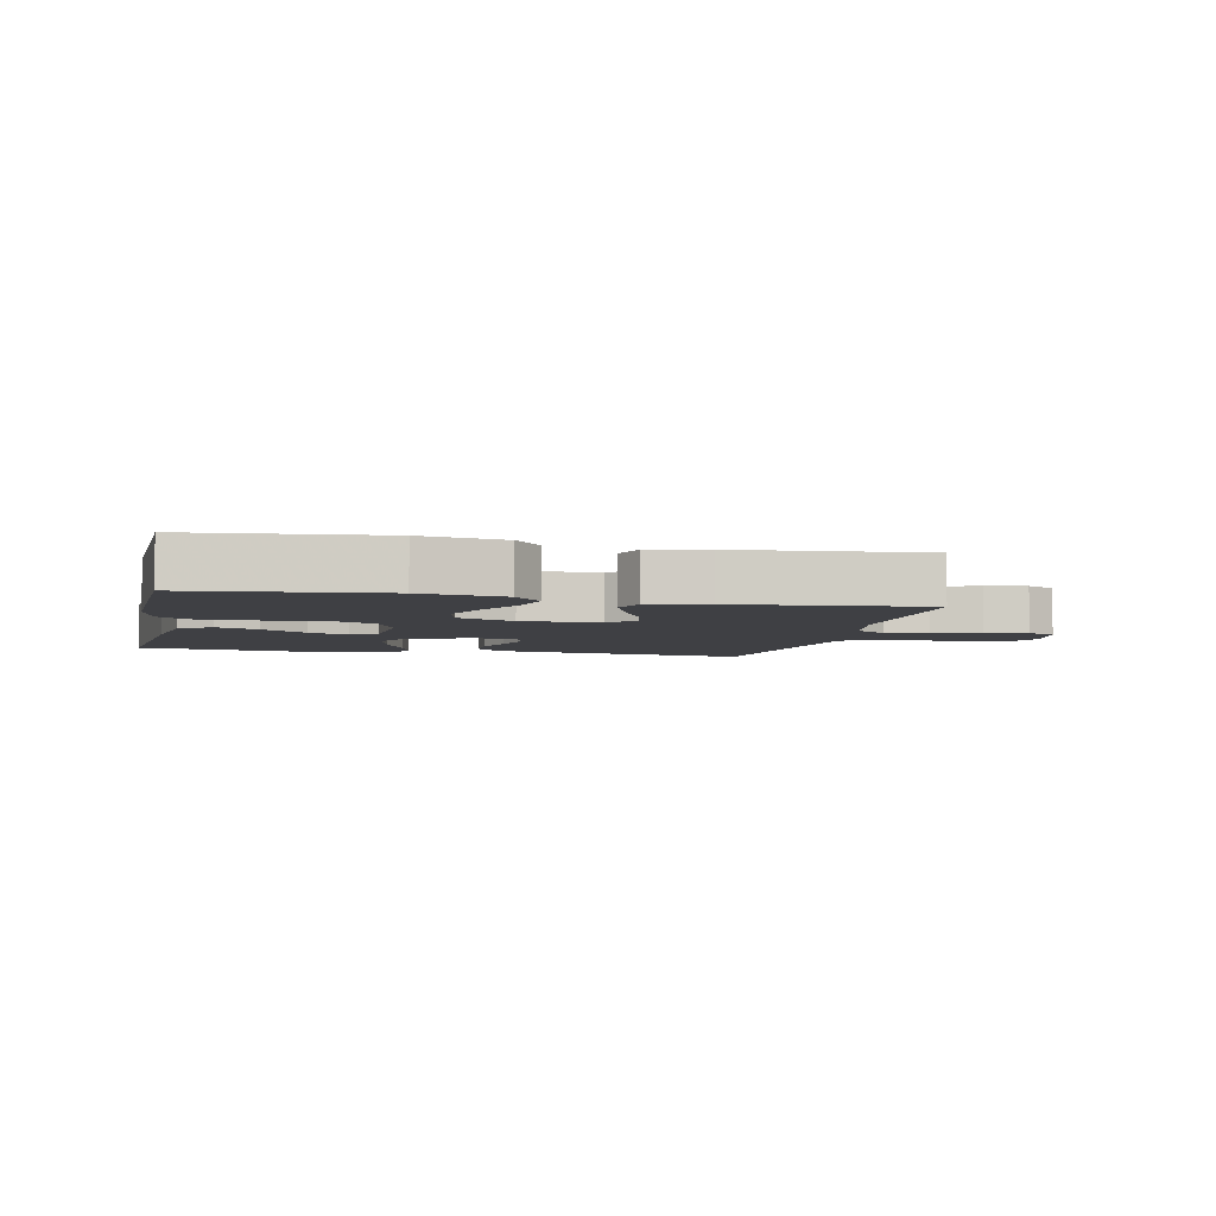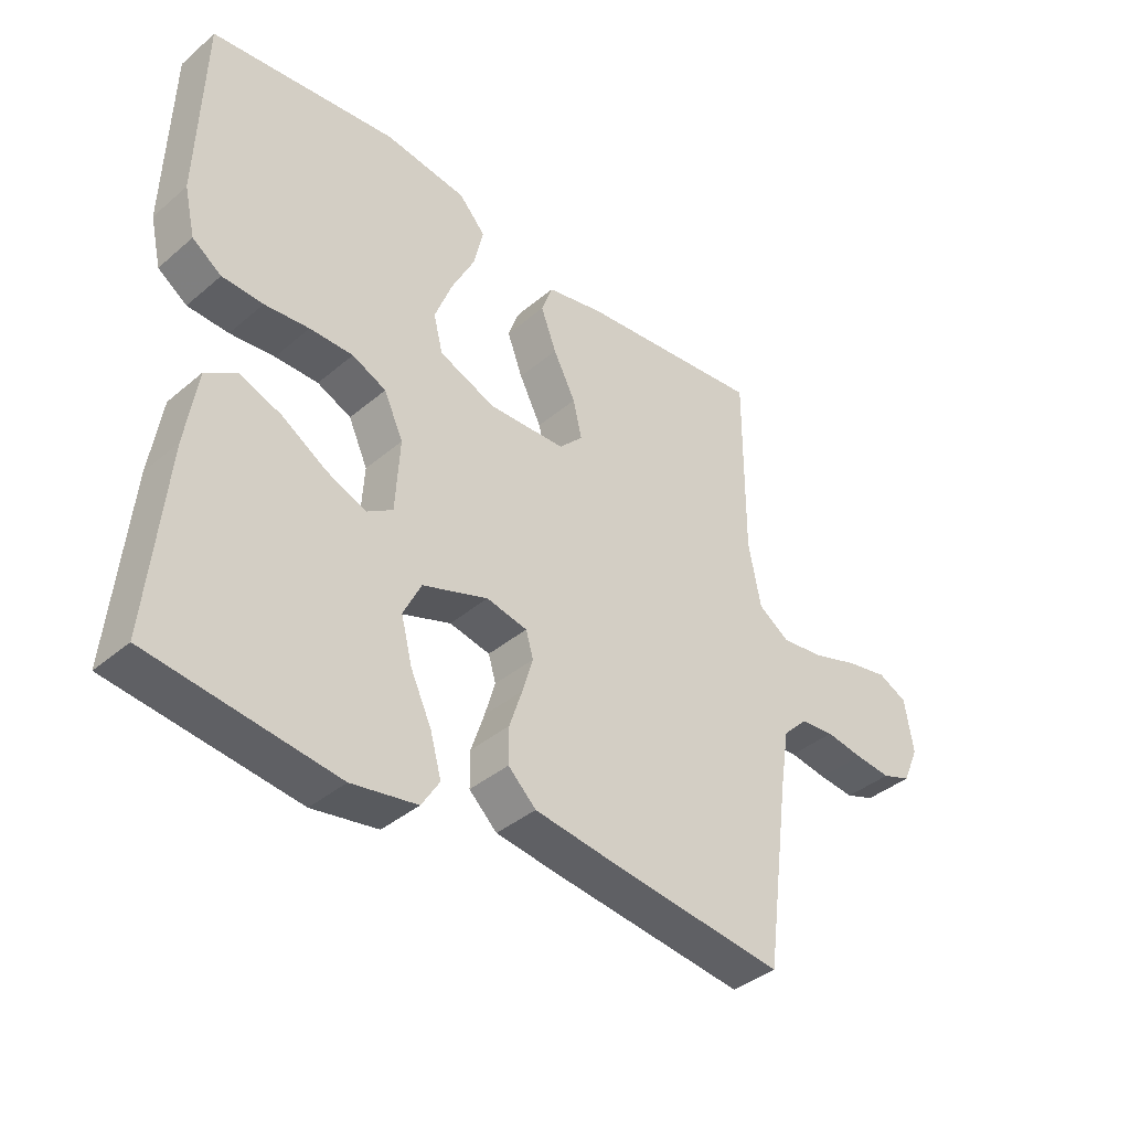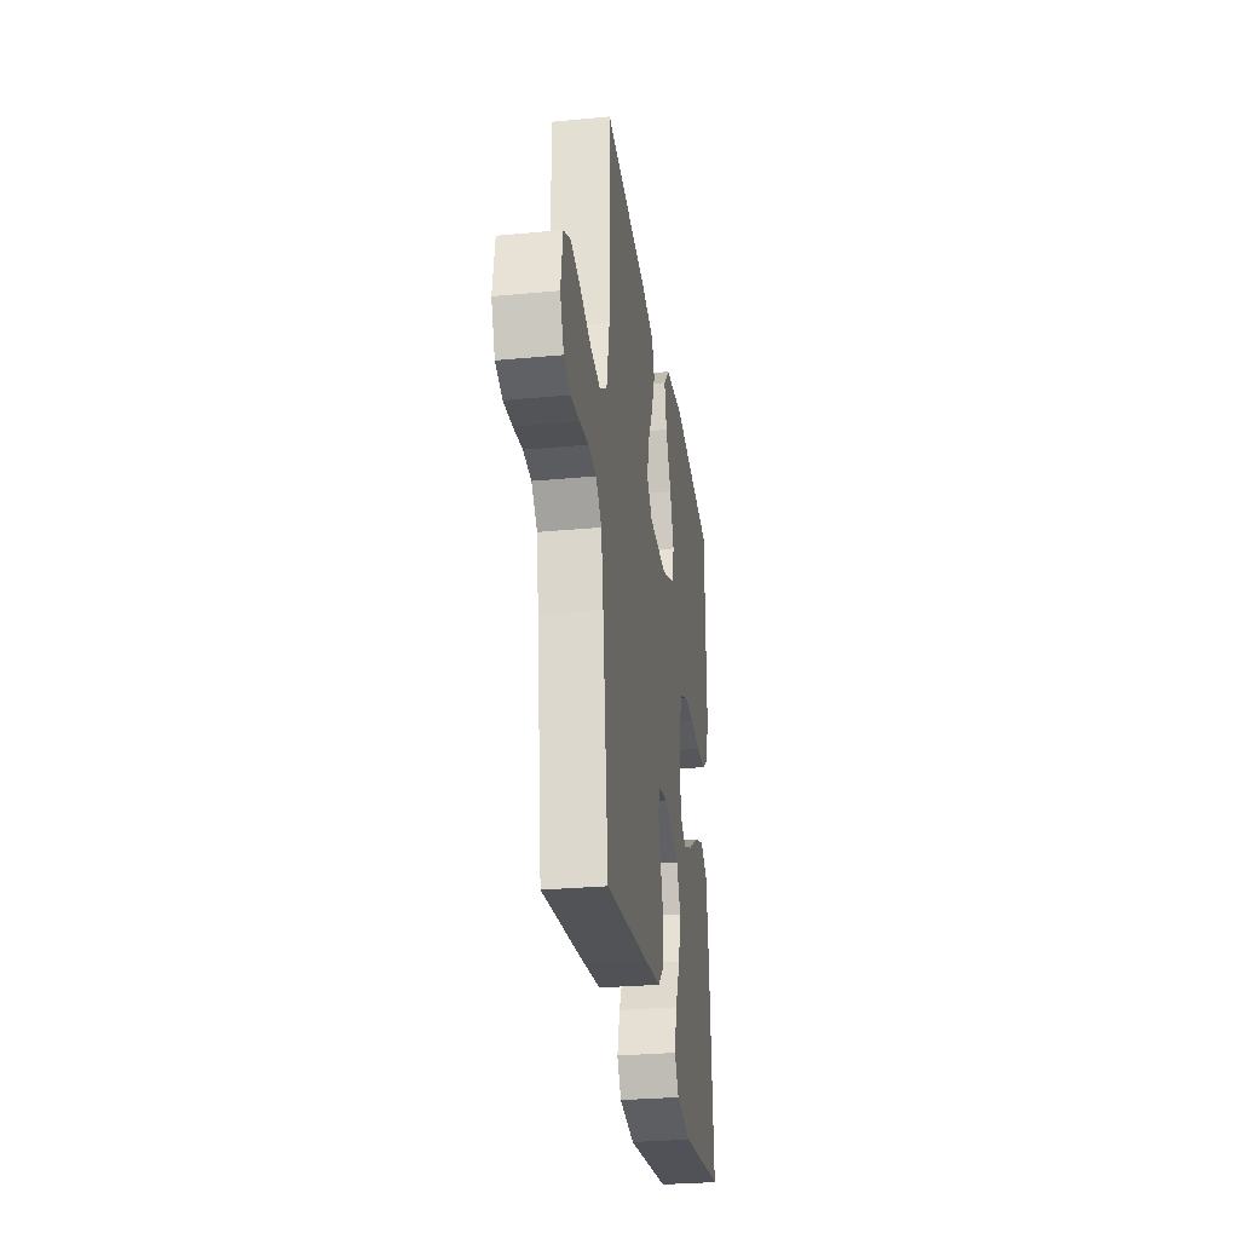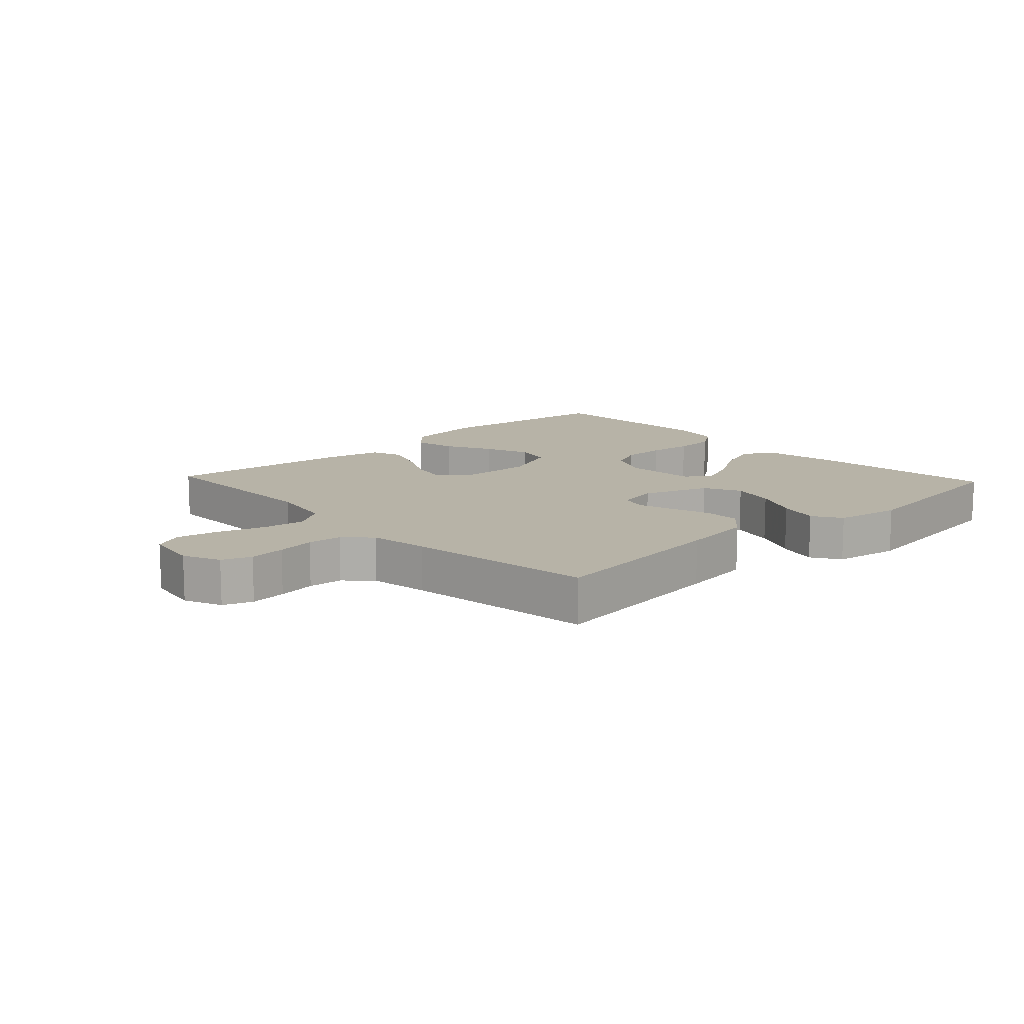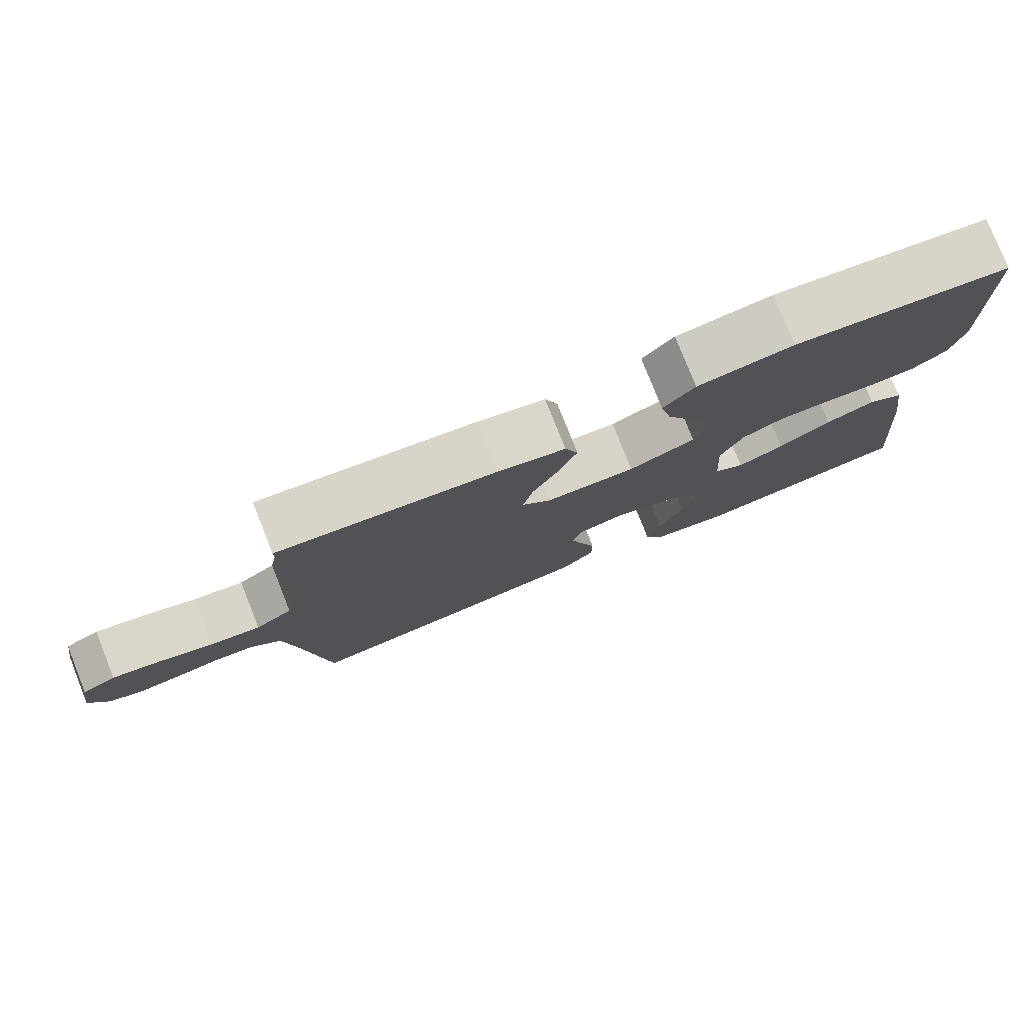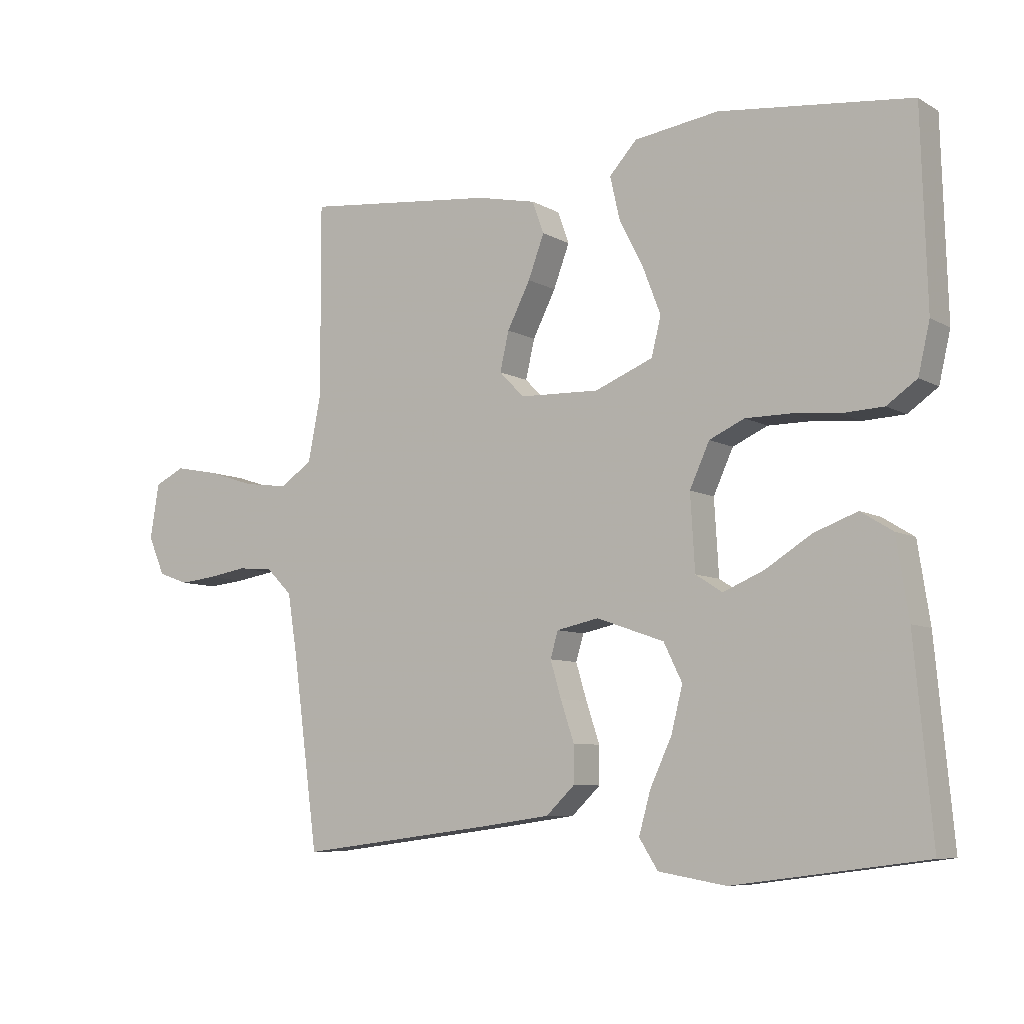
<metadata>
{"format":"obj","ext":"obj","renderer":"f3d","projection":"perspective","resolution":1024,"background":"white","views":[{"elev":-5.0,"azim":-12.7,"up":"+Y"},{"elev":-39.0,"azim":-43.5,"up":"+Z"},{"elev":-29.0,"azim":98.0,"up":"+Z"},{"elev":12.6,"azim":137.0,"up":"+Y"},{"elev":78.4,"azim":158.3,"up":"+Z"},{"elev":-7.6,"azim":-146.9,"up":"+Z"}]}
</metadata>
<code>
v 0.5 0.07 0.5
v 0.499 0.07 0.2
v 0.519 0.07 0.097
v 0.57 0.07 0.063
v 0.639 0.07 0.072
v 0.714 0.07 0.096
v 0.781 0.07 0.109
v 0.828 0.07 0.086
v 0.842 0.07 0
v 0.816 0.07 -0.06
v 0.769 0.07 -0.077
v 0.711 0.07 -0.071
v 0.65 0.07 -0.061
v 0.595 0.07 -0.066
v 0.555 0.07 -0.106
v 0.54 0.07 -0.2
v 0.5 0.07 -0.5
v 0.2 0.07 -0.462
v 0.085 0.07 -0.446
v 0.04 0.07 -0.403
v 0.04 0.07 -0.345
v 0.061 0.07 -0.282
v 0.078 0.07 -0.225
v 0.066 0.07 -0.184
v 0 0.07 -0.17
v -0.106 0.07 -0.207
v -0.135 0.07 -0.266
v -0.117 0.07 -0.337
v -0.083 0.07 -0.41
v -0.065 0.07 -0.475
v -0.094 0.07 -0.521
v -0.2 0.07 -0.539
v -0.5 0.07 -0.5
v -0.472 0.07 -0.2
v -0.453 0.07 -0.078
v -0.403 0.07 -0.047
v -0.335 0.07 -0.072
v -0.263 0.07 -0.117
v -0.199 0.07 -0.144
v -0.157 0.07 -0.117
v -0.15 0.07 0
v -0.181 0.07 0.068
v -0.236 0.07 0.093
v -0.306 0.07 0.093
v -0.378 0.07 0.086
v -0.444 0.07 0.089
v -0.491 0.07 0.122
v -0.509 0.07 0.2
v -0.5 0.07 0.5
v -0.2 0.07 0.533
v -0.068 0.07 0.514
v -0.025 0.07 0.467
v -0.04 0.07 0.401
v -0.078 0.07 0.326
v -0.106 0.07 0.253
v -0.091 0.07 0.193
v 0 0.07 0.156
v 0.125 0.07 0.16
v 0.164 0.07 0.2
v 0.15 0.07 0.261
v 0.114 0.07 0.332
v 0.089 0.07 0.399
v 0.107 0.07 0.449
v 0.2 0.07 0.469
v 0.5 0 0.5
v 0.499 0 0.2
v 0.519 0 0.097
v 0.57 0 0.063
v 0.639 0 0.072
v 0.714 0 0.096
v 0.781 0 0.109
v 0.828 0 0.086
v 0.842 0 0
v 0.816 0 -0.06
v 0.769 0 -0.077
v 0.711 0 -0.071
v 0.65 0 -0.061
v 0.595 0 -0.066
v 0.555 0 -0.106
v 0.54 0 -0.2
v 0.5 0 -0.5
v 0.2 0 -0.462
v 0.085 0 -0.446
v 0.04 0 -0.403
v 0.04 0 -0.345
v 0.061 0 -0.282
v 0.078 0 -0.225
v 0.066 0 -0.184
v 0 0 -0.17
v -0.106 0 -0.207
v -0.135 0 -0.266
v -0.117 0 -0.337
v -0.083 0 -0.41
v -0.065 0 -0.475
v -0.094 0 -0.521
v -0.2 0 -0.539
v -0.5 0 -0.5
v -0.472 0 -0.2
v -0.453 0 -0.078
v -0.403 0 -0.047
v -0.335 0 -0.072
v -0.263 0 -0.117
v -0.199 0 -0.144
v -0.157 0 -0.117
v -0.15 0 0
v -0.181 0 0.068
v -0.236 0 0.093
v -0.306 0 0.093
v -0.378 0 0.086
v -0.444 0 0.089
v -0.491 0 0.122
v -0.509 0 0.2
v -0.5 0 0.5
v -0.2 0 0.533
v -0.068 0 0.514
v -0.025 0 0.467
v -0.04 0 0.401
v -0.078 0 0.326
v -0.106 0 0.253
v -0.091 0 0.193
v 0 0 0.156
v 0.125 0 0.16
v 0.164 0 0.2
v 0.15 0 0.261
v 0.114 0 0.332
v 0.089 0 0.399
v 0.107 0 0.449
v 0.2 0 0.469
f 64 1 2
f 63 64 2
f 62 63 2
f 61 62 2
f 60 61 2
f 59 60 2 3
f 58 59 3 4
f 57 58 4
f 52 53 54
f 51 52 54
f 50 51 54
f 49 50 54
f 48 49 54
f 47 48 54
f 46 47 54
f 45 46 54
f 44 45 54
f 43 44 54 55
f 42 43 55 56
f 36 37 38
f 35 36 38
f 34 35 38
f 33 34 38
f 32 33 38
f 31 32 38
f 30 31 38
f 29 30 38
f 28 29 38
f 27 28 38 39
f 26 27 39 40
f 20 21 22
f 19 20 22
f 18 19 22
f 17 18 22
f 16 17 22
f 15 16 22 23
f 14 15 23 24
f 11 12 13
f 10 11 13
f 9 10 13
f 8 9 13
f 7 8 13
f 6 7 13
f 5 6 13
f 4 5 13 14
f 14 24 25
f 4 14 25
f 57 4 25
f 56 57 25
f 42 56 25
f 41 42 25
f 25 26 40 41
f 66 65 128
f 66 128 127
f 66 127 126
f 66 126 125
f 66 125 124
f 67 66 124 123
f 68 67 123 122
f 68 122 121
f 118 117 116
f 118 116 115
f 118 115 114
f 118 114 113
f 118 113 112
f 118 112 111
f 118 111 110
f 118 110 109
f 118 109 108
f 119 118 108 107
f 120 119 107 106
f 102 101 100
f 102 100 99
f 102 99 98
f 102 98 97
f 102 97 96
f 102 96 95
f 102 95 94
f 102 94 93
f 102 93 92
f 103 102 92 91
f 104 103 91 90
f 86 85 84
f 86 84 83
f 86 83 82
f 86 82 81
f 86 81 80
f 87 86 80 79
f 88 87 79 78
f 77 76 75
f 77 75 74
f 77 74 73
f 77 73 72
f 77 72 71
f 77 71 70
f 77 70 69
f 78 77 69 68
f 89 88 78
f 89 78 68
f 89 68 121
f 89 121 120
f 89 120 106
f 89 106 105
f 105 104 90 89
f 1 65 66 2
f 2 66 67 3
f 3 67 68 4
f 4 68 69 5
f 5 69 70 6
f 6 70 71 7
f 7 71 72 8
f 8 72 73 9
f 9 73 74 10
f 10 74 75 11
f 11 75 76 12
f 12 76 77 13
f 13 77 78 14
f 14 78 79 15
f 15 79 80 16
f 16 80 81 17
f 17 81 82 18
f 18 82 83 19
f 19 83 84 20
f 20 84 85 21
f 21 85 86 22
f 22 86 87 23
f 23 87 88 24
f 24 88 89 25
f 25 89 90 26
f 26 90 91 27
f 27 91 92 28
f 28 92 93 29
f 29 93 94 30
f 30 94 95 31
f 31 95 96 32
f 32 96 97 33
f 33 97 98 34
f 34 98 99 35
f 35 99 100 36
f 36 100 101 37
f 37 101 102 38
f 38 102 103 39
f 39 103 104 40
f 40 104 105 41
f 41 105 106 42
f 42 106 107 43
f 43 107 108 44
f 44 108 109 45
f 45 109 110 46
f 46 110 111 47
f 47 111 112 48
f 48 112 113 49
f 49 113 114 50
f 50 114 115 51
f 51 115 116 52
f 52 116 117 53
f 53 117 118 54
f 54 118 119 55
f 55 119 120 56
f 56 120 121 57
f 57 121 122 58
f 58 122 123 59
f 59 123 124 60
f 60 124 125 61
f 61 125 126 62
f 62 126 127 63
f 63 127 128 64
f 64 128 65 1

</code>
